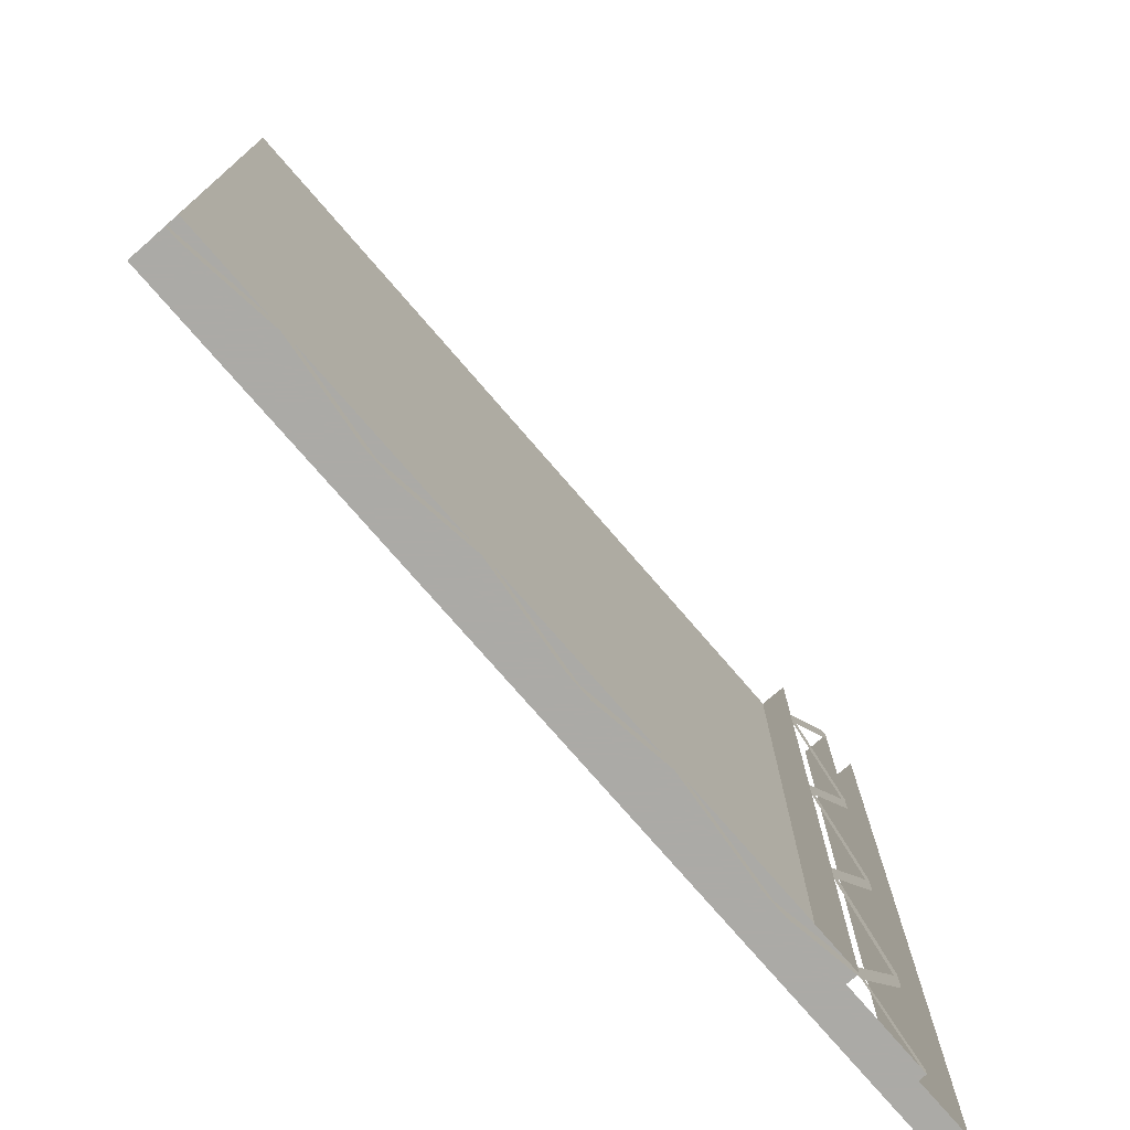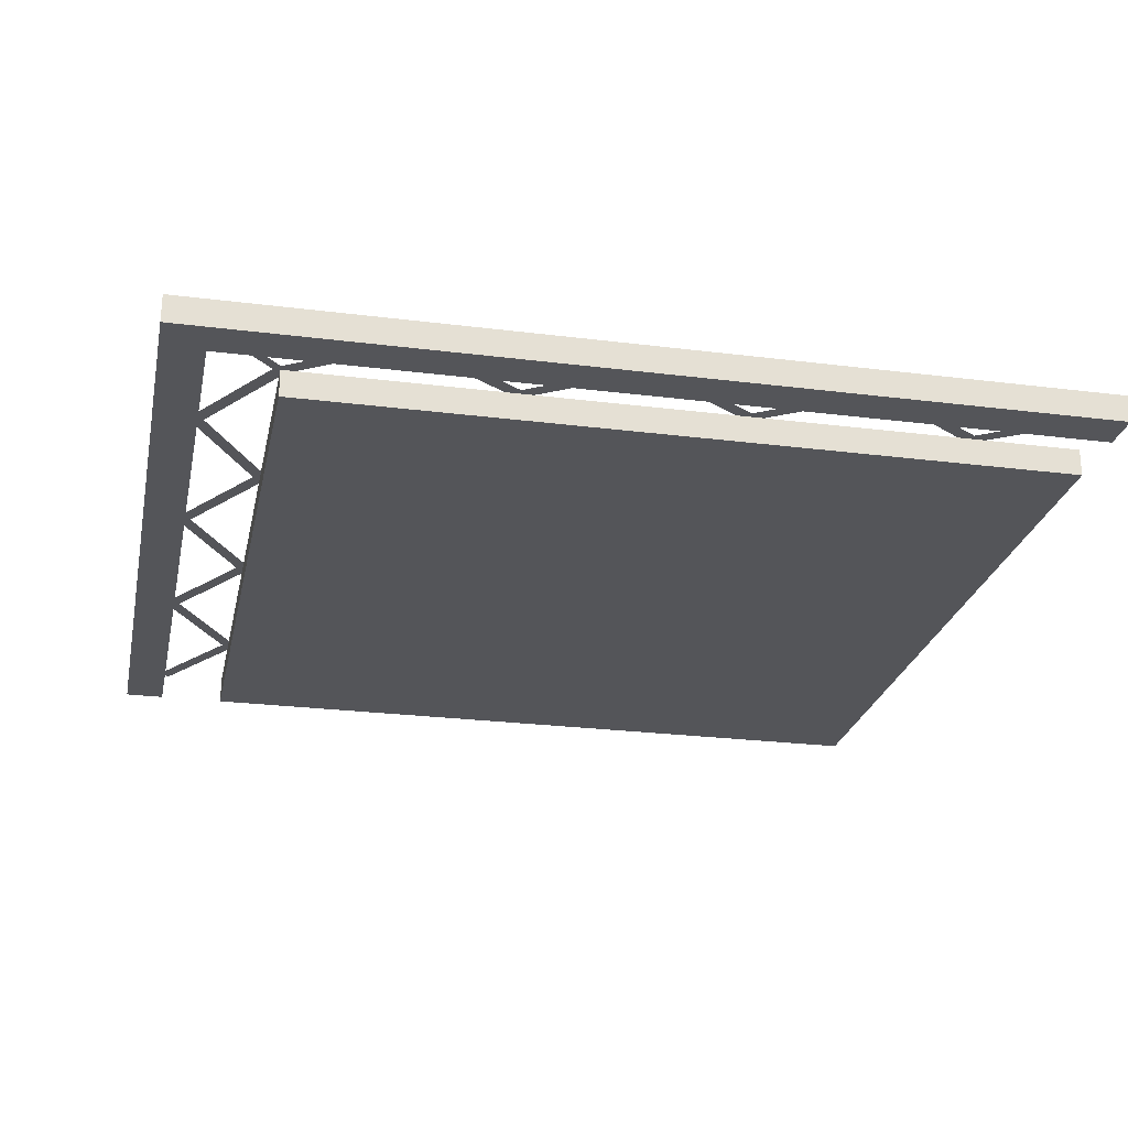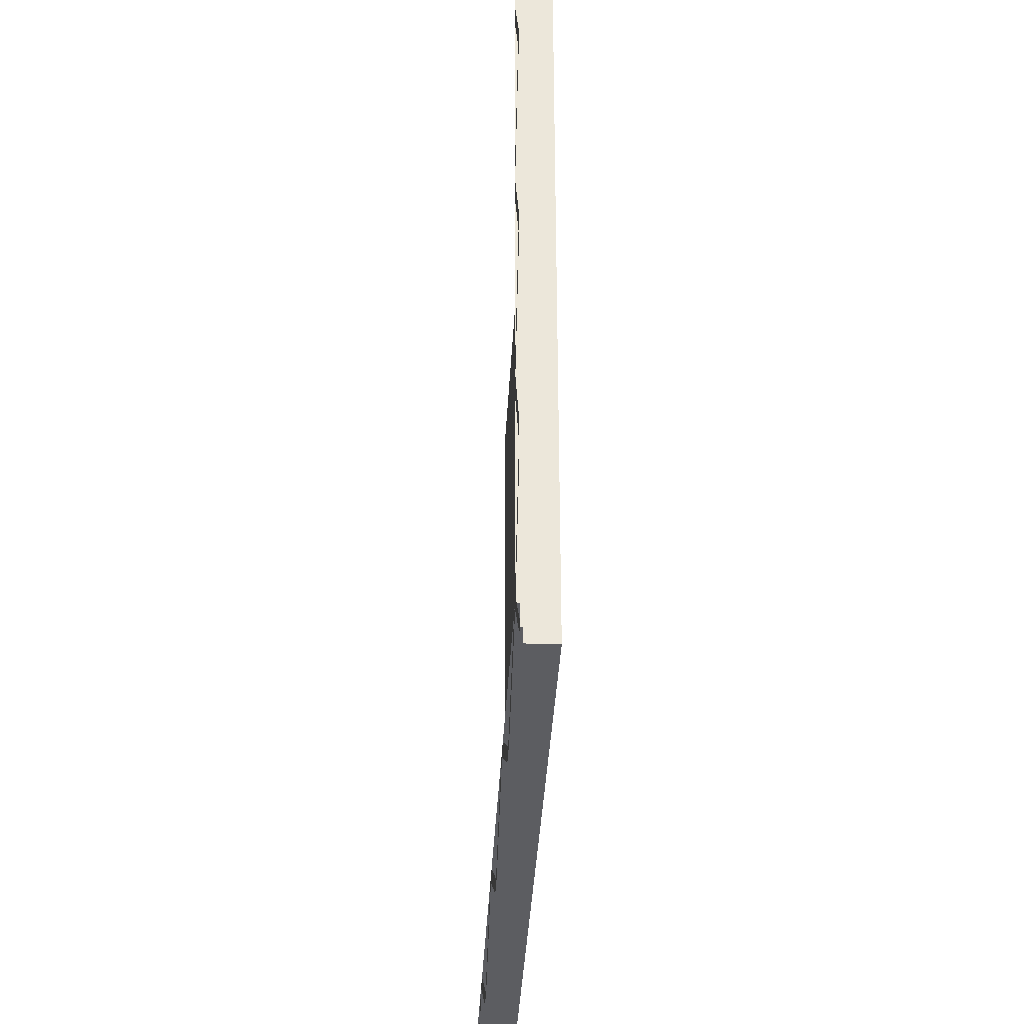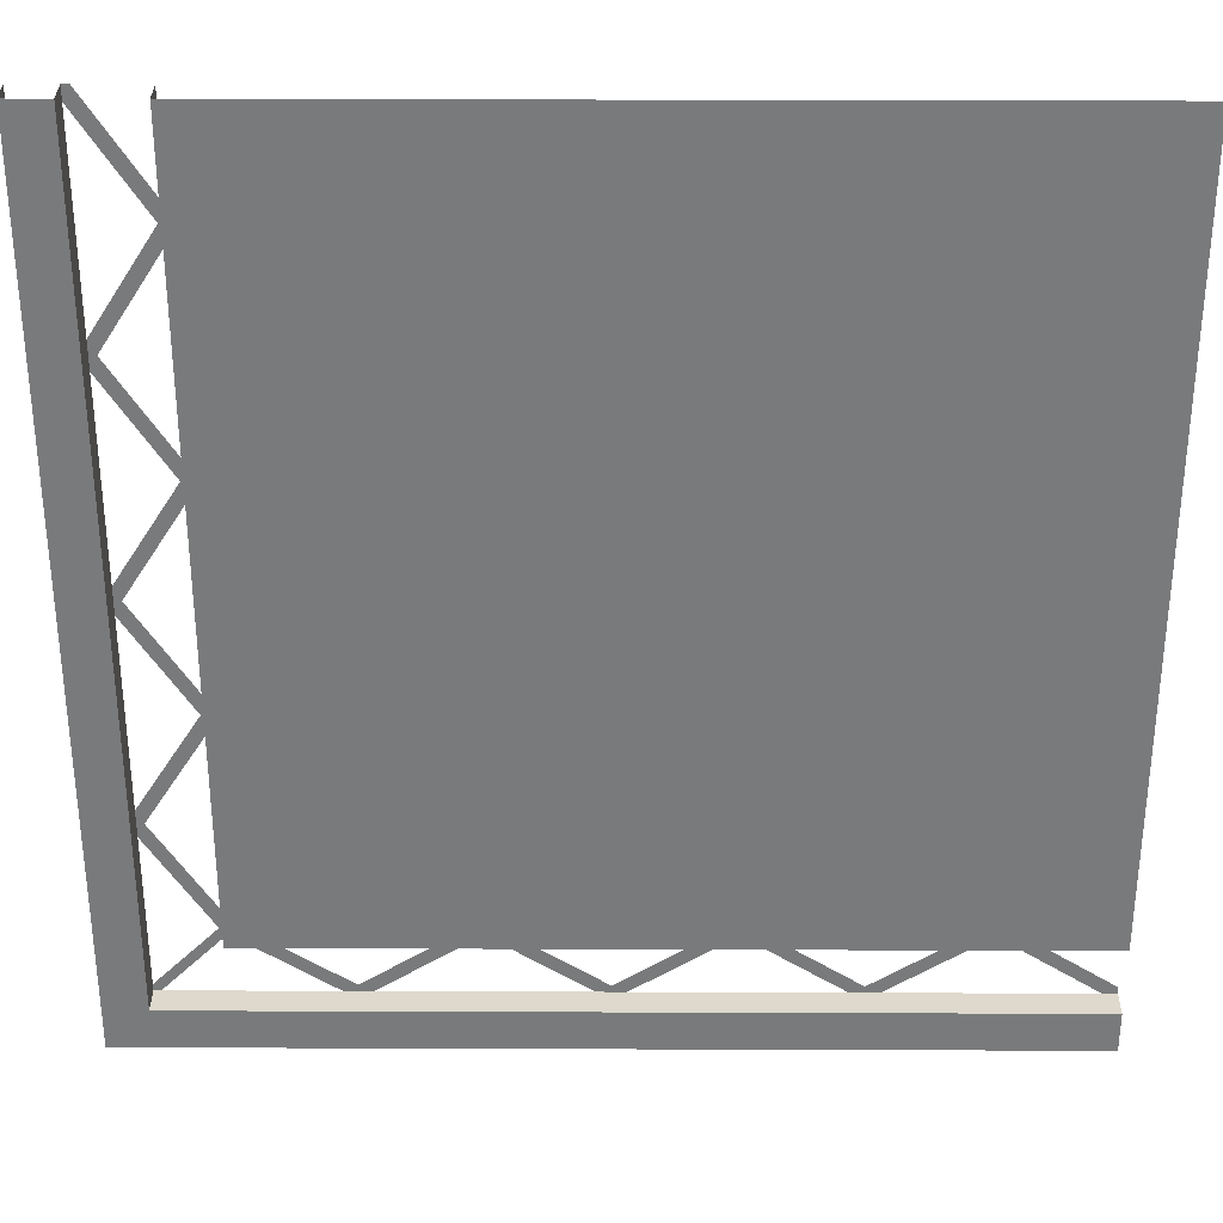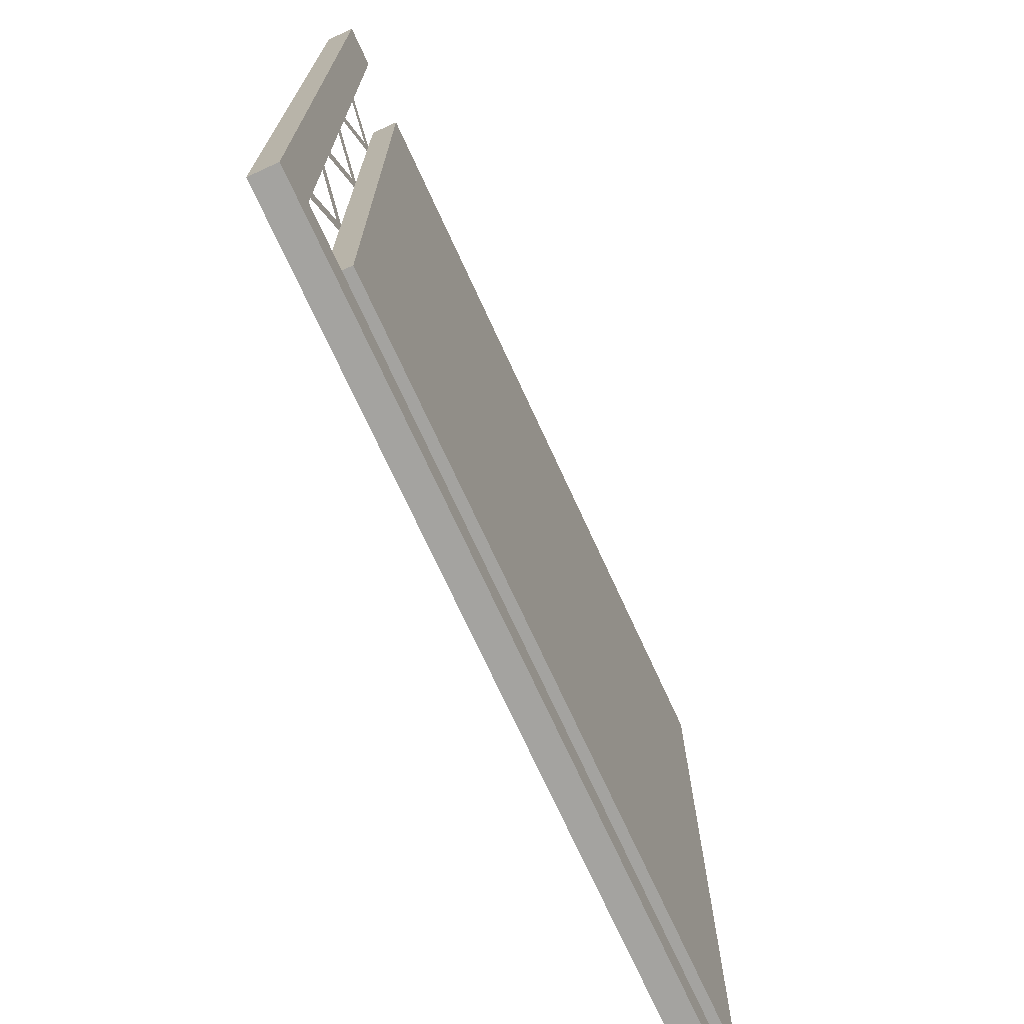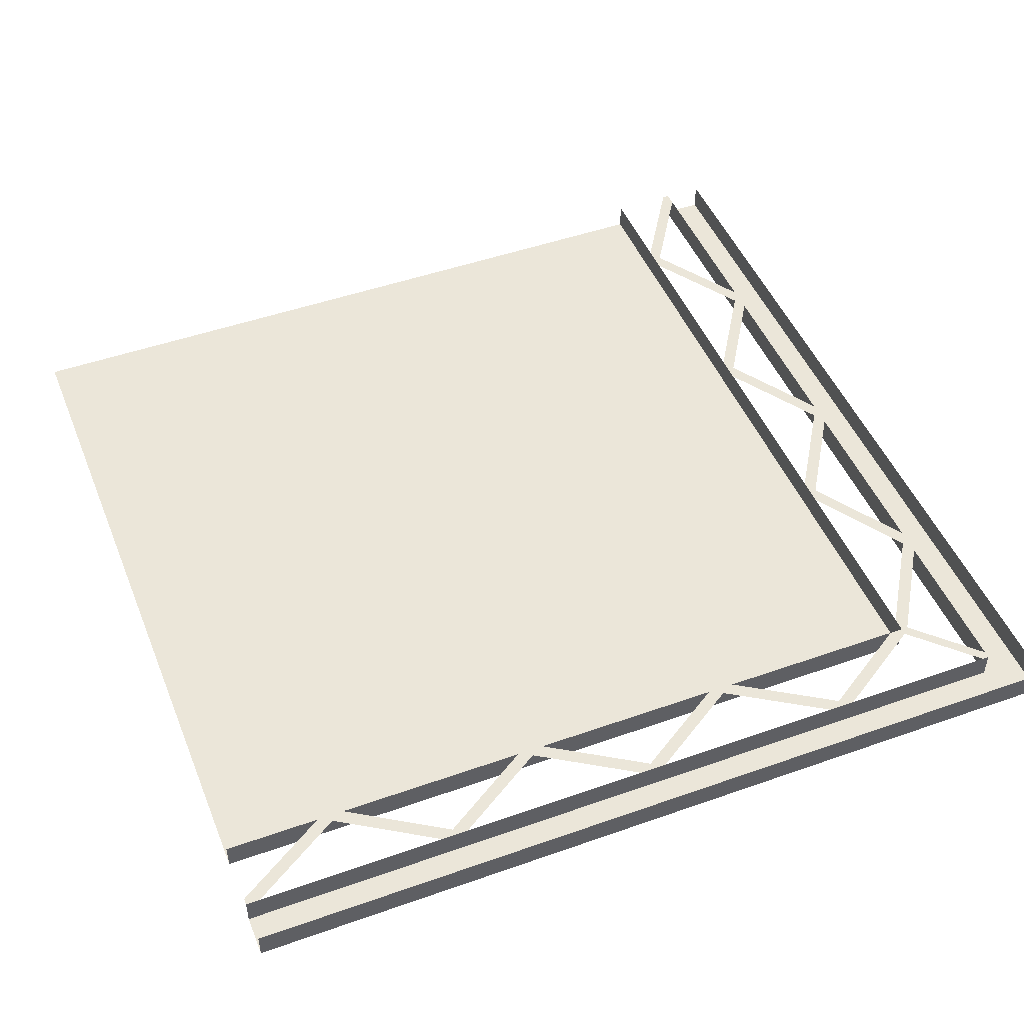
<metadata>
{"format":"obj","ext":"obj","renderer":"f3d","projection":"perspective","resolution":1024,"background":"white","views":[{"elev":-75.9,"azim":130.8,"up":"+Z"},{"elev":-24.7,"azim":-101.7,"up":"+Y"},{"elev":-36.4,"azim":-92.8,"up":"+Z"},{"elev":32.0,"azim":0.3,"up":"+Z"},{"elev":-72.9,"azim":-65.3,"up":"+Z"},{"elev":48.1,"azim":158.4,"up":"+Y"}]}
</metadata>
<code>
v 0.5 -0.03125 0.5
v -0.375 -0.03125 0.5
v -0.375 -0.03125 -0.375
v 0.5 -0.03125 -0.375
v -0.375 0 -0.375
v 0.5 0 -0.375
v -0.375 0 0.5
v -0.4531 -0.03125 -0.4531
v -0.5 -0.03125 -0.5
v 0.5 -0.03125 -0.5
v 0.5 -0.03125 -0.4531
v 0.5 0 -0.4531
v -0.4531 0 -0.4531
v -0.4531 -0.03125 0.5
v -0.5 -0.03125 0.5
v -0.5 0 0.5
v -0.5 0 -0.5
v 0.5 0 -0.5
v -0.375 0 -0.3828
v -0.2656 0 -0.4531
v -0.25 0 -0.4453
v -0.3594 0 -0.375
v -0.3828 0 -0.375
v -0.4531 0 -0.4453
v -0.4453 0 -0.4531
v -0.125 0 -0.3828
v -0.01562 0 -0.4531
v 0 0 -0.4453
v -0.1094 0 -0.375
v -0.1406 0 -0.375
v -0.2344 0 -0.4531
v 0.125 0 -0.3828
v 0.2344 0 -0.4531
v 0.25 0 -0.4453
v 0.1406 0 -0.375
v 0.1094 0 -0.375
v 0.01562 0 -0.4531
v 0.375 0 -0.3828
v 0.4844 0 -0.4531
v 0.5 0 -0.4453
v 0.3906 0 -0.375
v 0.3594 0 -0.375
v 0.2656 0 -0.4531
v -0.4531 0 0.5
v -0.3828 0 0.375
v -0.4531 0 0.2656
v -0.4453 0 0.25
v -0.375 0 0.3594
v -0.375 0 0.3906
v -0.4531 0 0.4844
v -0.4453 0 0.5
v -0.3828 0 0.125
v -0.4531 0 0.01562
v -0.4453 0 0
v -0.375 0 0.1094
v -0.375 0 0.1406
v -0.4531 0 0.2344
v -0.3828 0 -0.125
v -0.4531 0 -0.2344
v -0.4453 0 -0.25
v -0.375 0 -0.1406
v -0.375 0 -0.1094
v -0.4531 0 -0.01562
v -0.375 0 -0.3594
v -0.4531 0 -0.2656
v 0.5 -0.03125 -0.375
f 1 2 3
f 1 3 4
f 4 3 5
f 4 5 6
f 3 2 7
f 3 7 5
f 8 9 10
f 8 10 11
f 8 11 12
f 8 12 13
f 8 13 14
f 8 14 9
f 9 14 15
f 9 15 16
f 9 16 17
f 9 17 10
f 10 17 18
f 14 13 44
f 19 20 21
f 19 21 22
f 19 22 5
f 19 5 23
f 19 23 24
f 19 24 25
f 25 24 13
f 26 27 28
f 26 28 29
f 26 29 30
f 26 30 31
f 31 30 21
f 31 21 20
f 32 33 34
f 32 34 35
f 32 35 36
f 32 36 37
f 37 36 28
f 37 28 27
f 38 39 40
f 38 40 41
f 38 41 42
f 38 42 43
f 43 42 34
f 43 34 33
f 12 40 39
f 45 46 47
f 45 47 48
f 45 48 49
f 45 49 50
f 50 49 51
f 50 51 44
f 52 53 54
f 52 54 55
f 52 55 56
f 52 56 57
f 57 56 47
f 57 47 46
f 58 59 60
f 58 60 61
f 58 61 62
f 58 62 63
f 63 62 54
f 63 54 53
f 64 60 65
f 64 65 23
f 64 23 5
f 65 60 59

</code>
